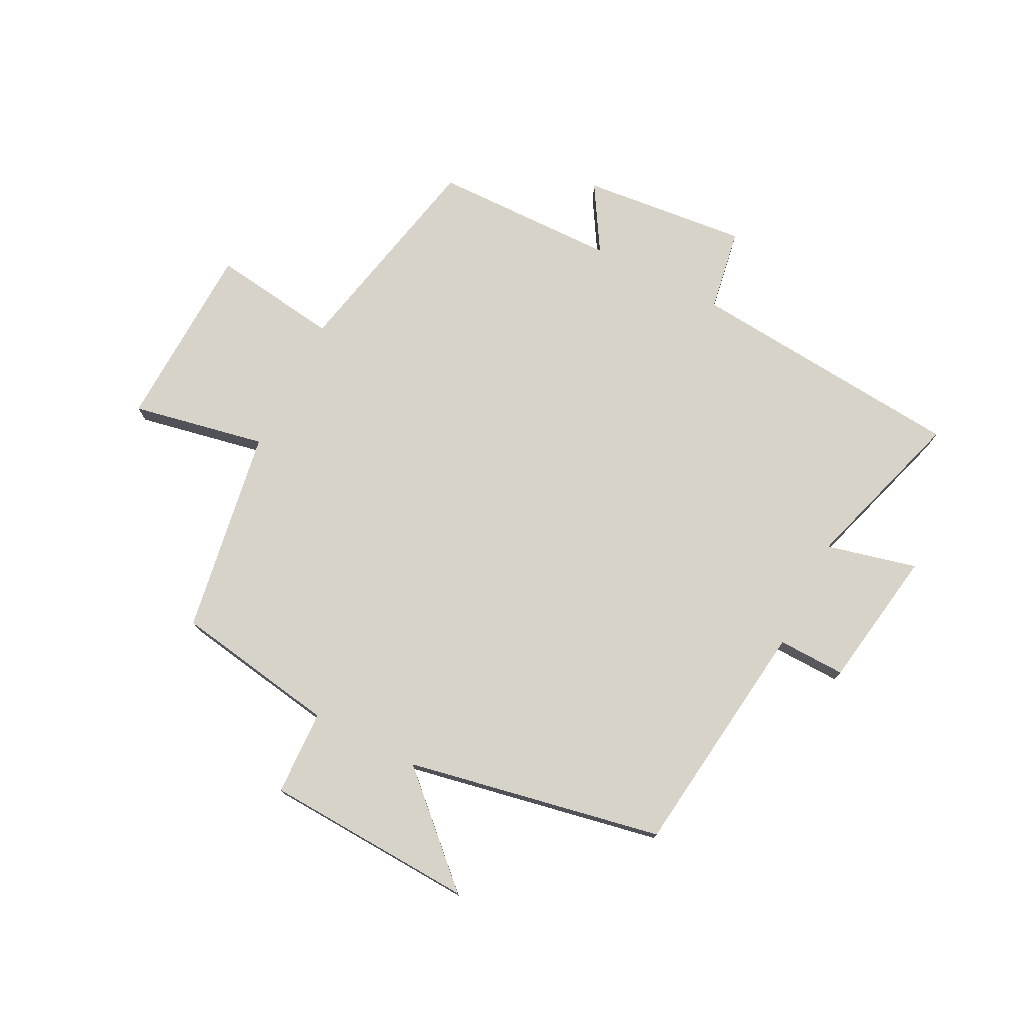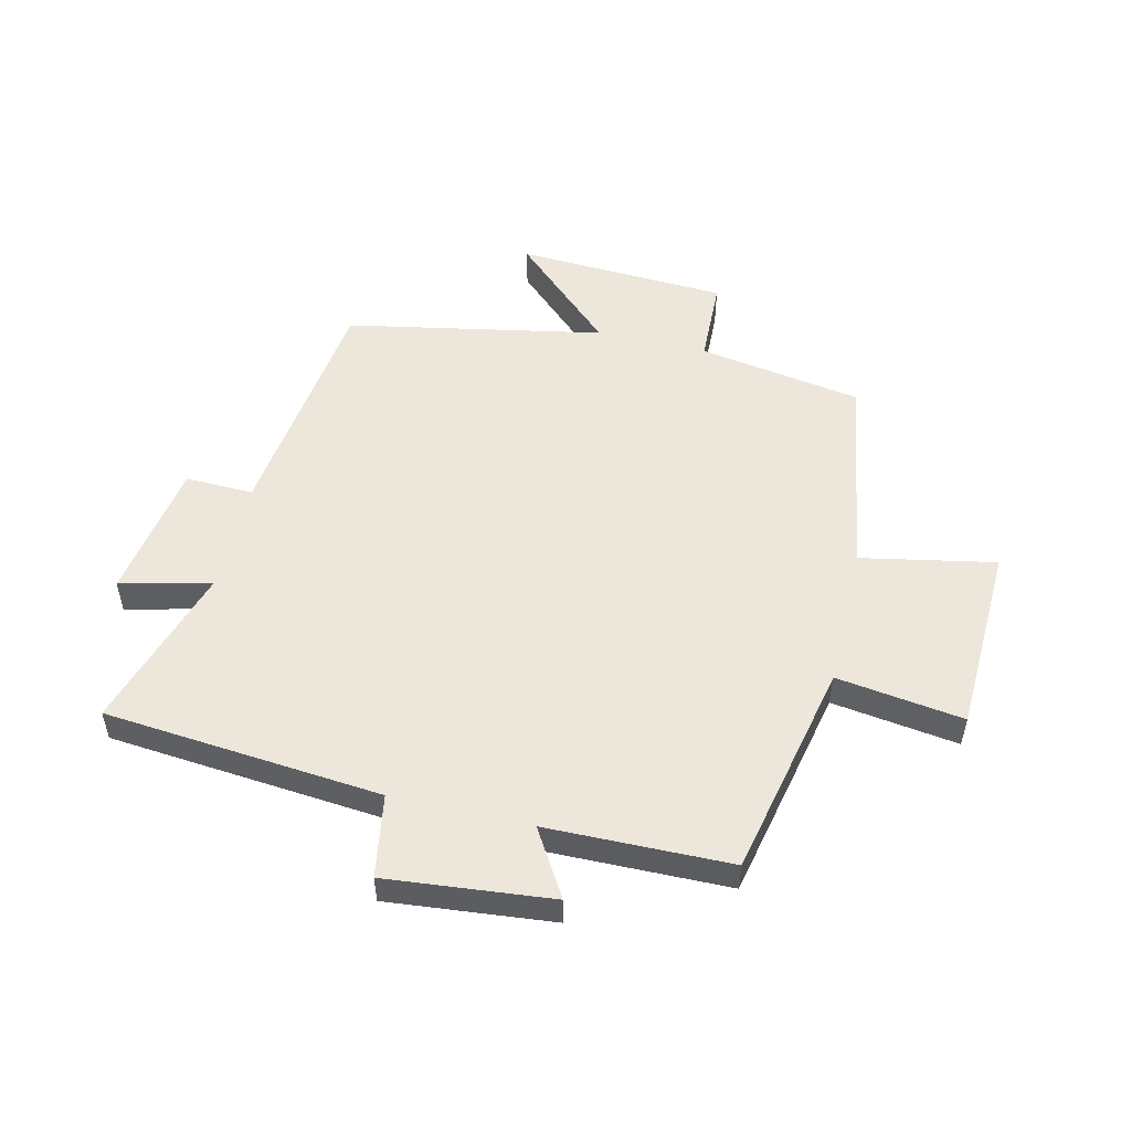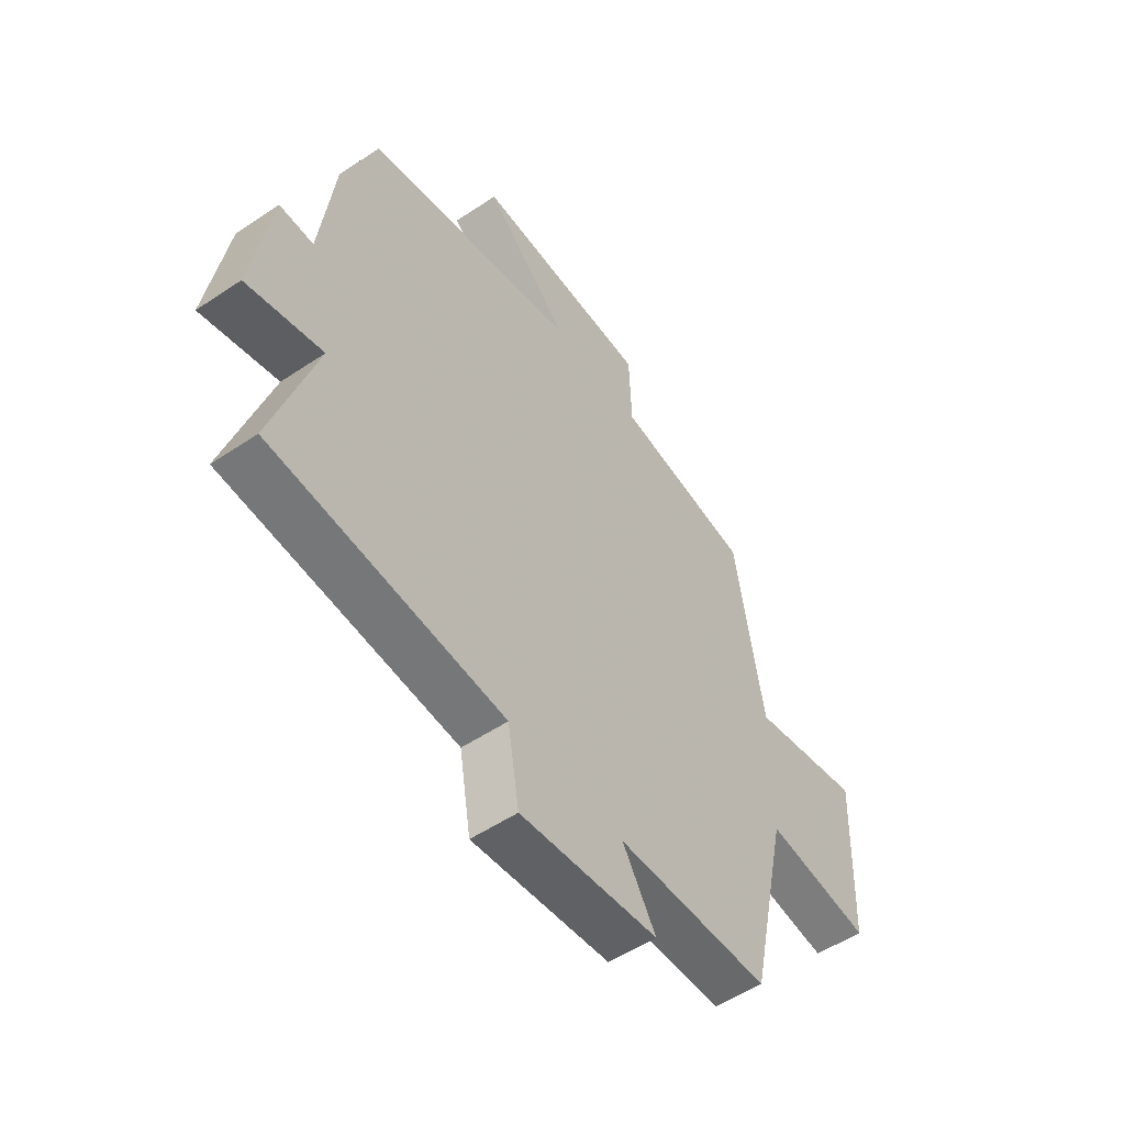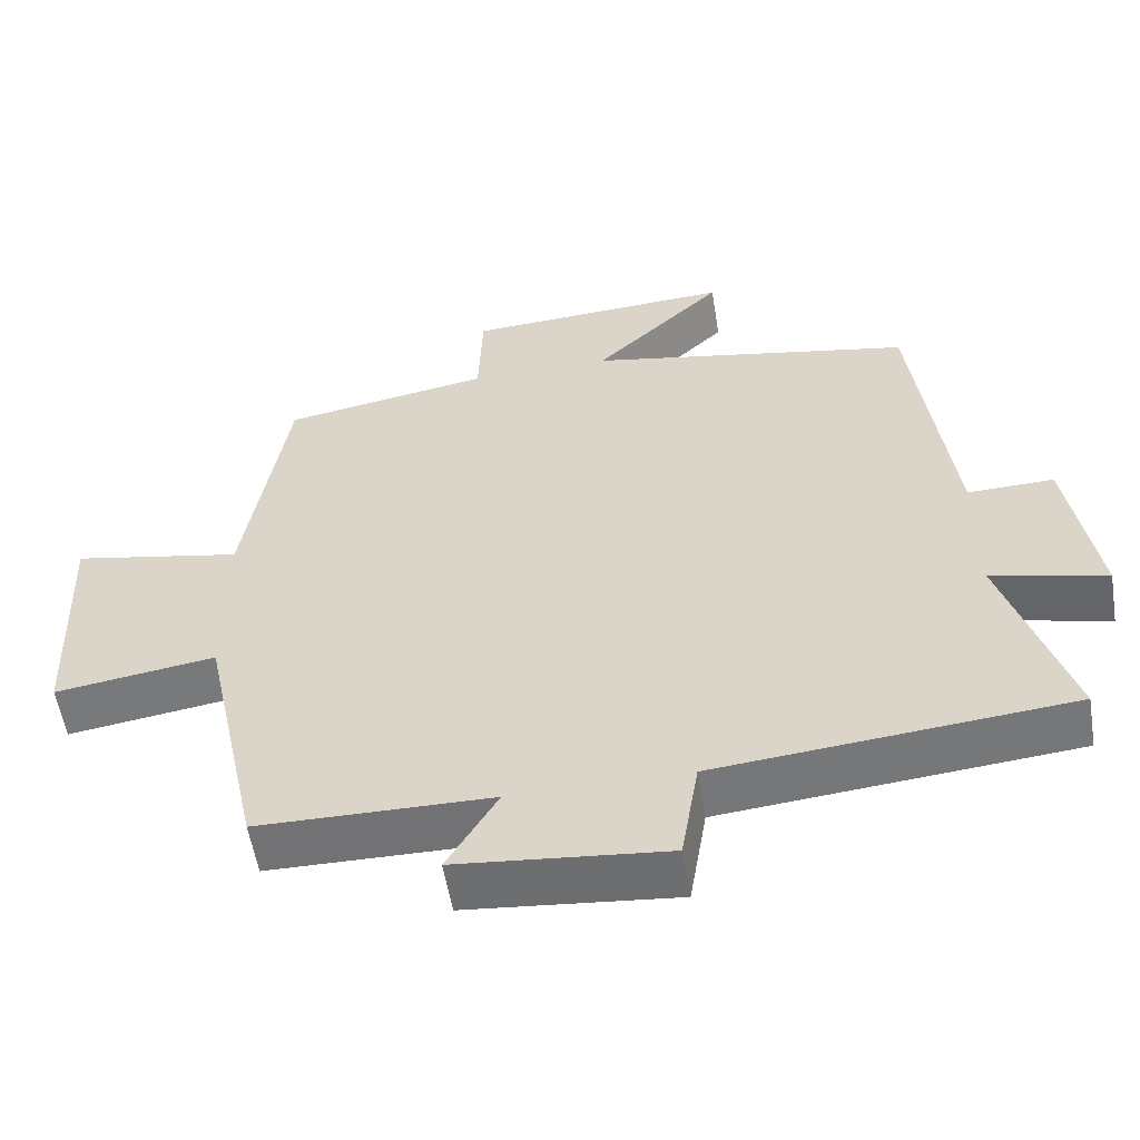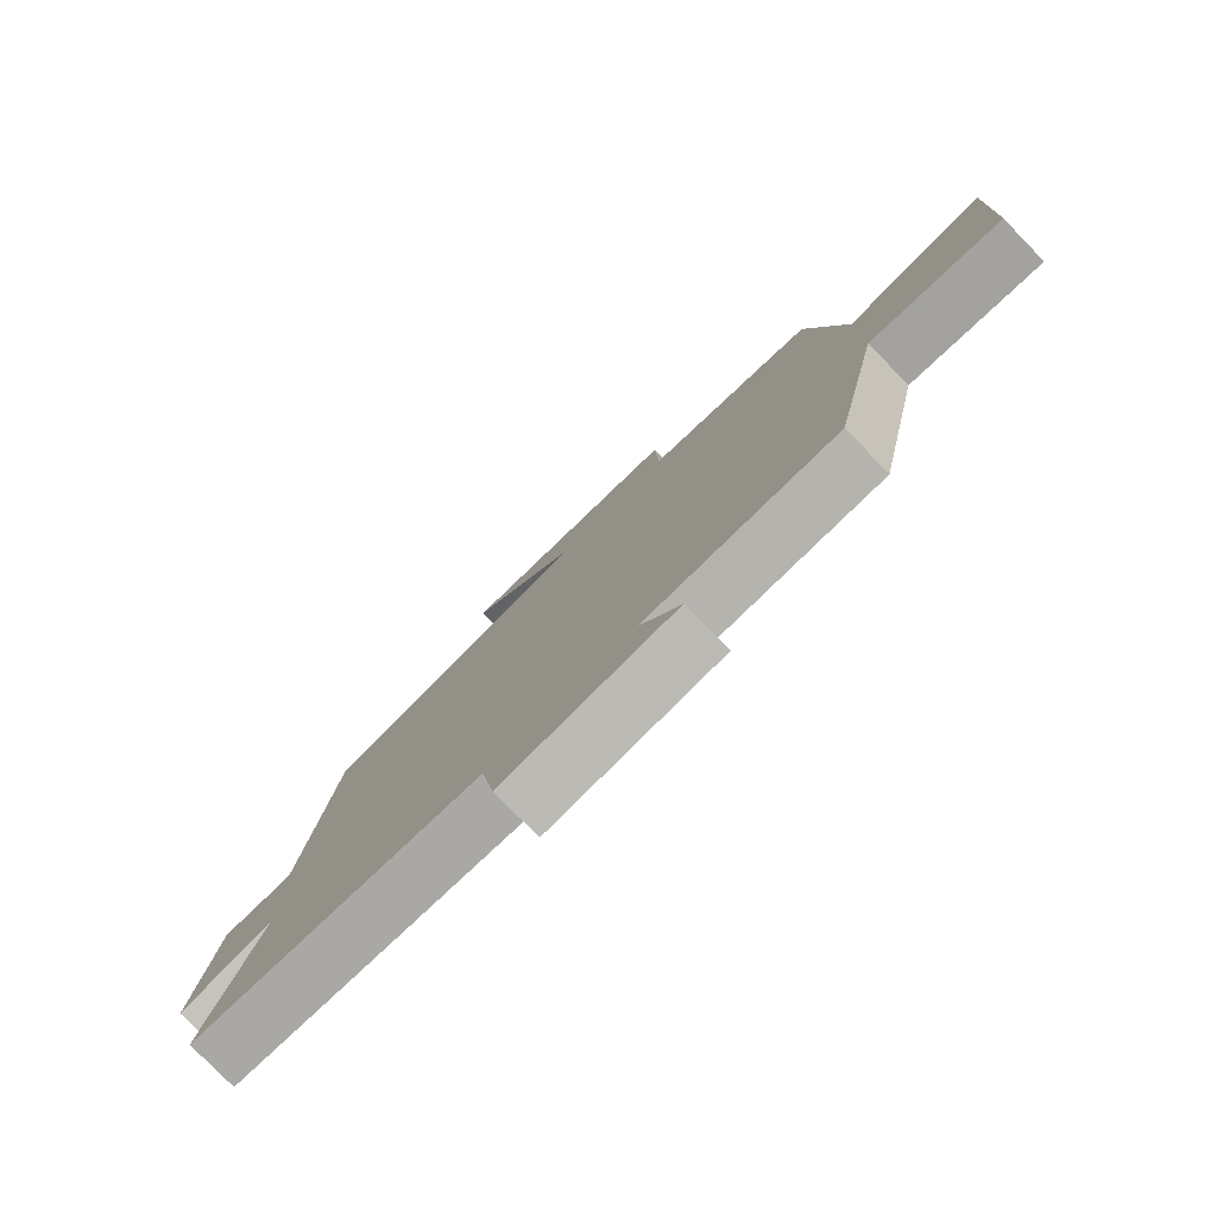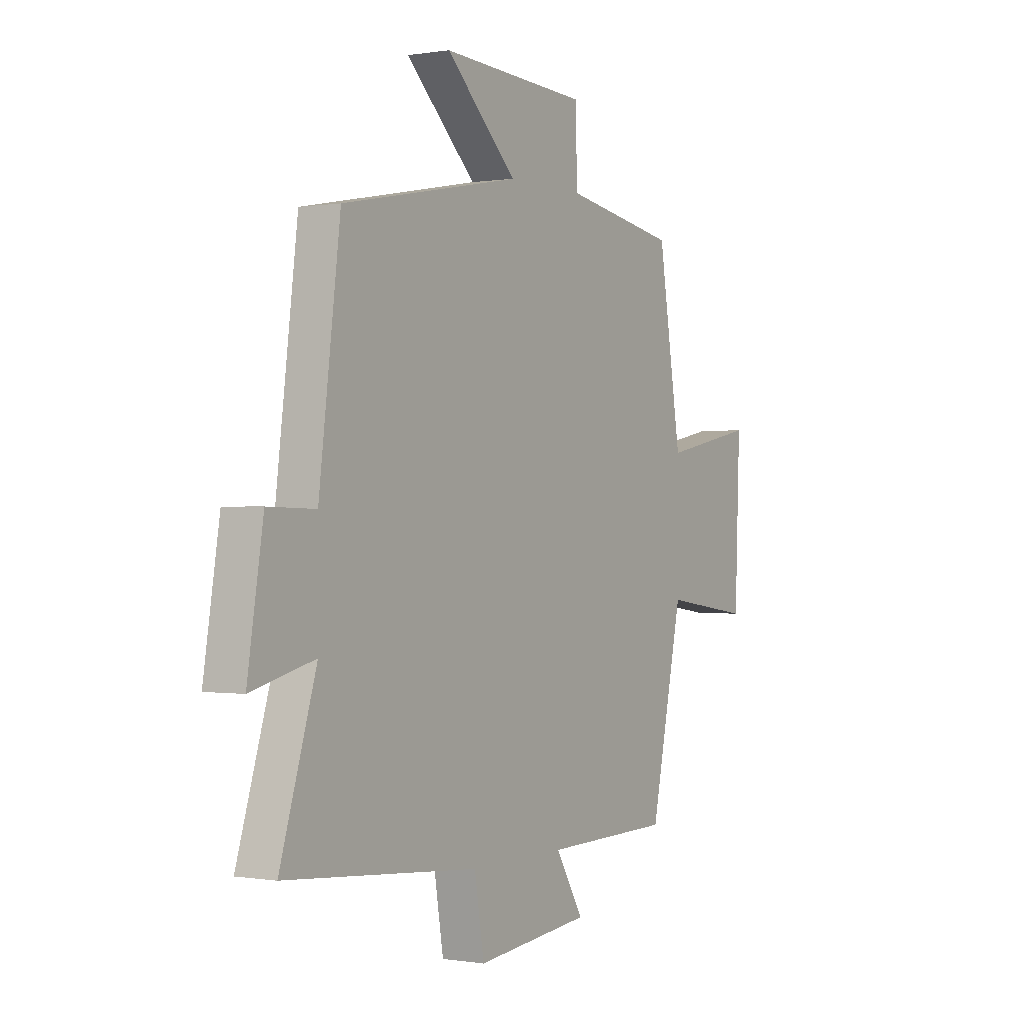
<metadata>
{"format":"obj","ext":"obj","renderer":"f3d","projection":"perspective","resolution":1024,"background":"white","views":[{"elev":76.0,"azim":26.9,"up":"+Y"},{"elev":52.6,"azim":-166.7,"up":"+Y"},{"elev":-53.3,"azim":125.7,"up":"+Z"},{"elev":-55.9,"azim":9.3,"up":"+Z"},{"elev":-79.1,"azim":-135.8,"up":"+Z"},{"elev":-0.1,"azim":121.7,"up":"+Z"}]}
</metadata>
<code>
v 0.587 0.07 -0.458
v 0.121 0.07 -0.5
v 0.098 0.07 -0.639
v -0.18 0.07 -0.611
v -0.113 0.07 -0.5
v -0.422 0.07 -0.495
v -0.5 0.07 -0.133
v -0.713 0.07 -0.163
v -0.725 0.07 0.153
v -0.5 0.07 0.109
v -0.444 0.07 0.454
v -0.17 0.07 0.5
v -0.165 0.07 0.643
v 0.189 0.07 0.661
v 0.018 0.07 0.5
v 0.449 0.07 0.417
v 0.5 0.07 0.014
v 0.614 0.07 0.017
v 0.652 0.07 -0.217
v 0.5 0.07 -0.18
v 0.587 0 -0.458
v 0.121 0 -0.5
v 0.098 0 -0.639
v -0.18 0 -0.611
v -0.113 0 -0.5
v -0.422 0 -0.495
v -0.5 0 -0.133
v -0.713 0 -0.163
v -0.725 0 0.153
v -0.5 0 0.109
v -0.444 0 0.454
v -0.17 0 0.5
v -0.165 0 0.643
v 0.189 0 0.661
v 0.018 0 0.5
v 0.449 0 0.417
v 0.5 0 0.014
v 0.614 0 0.017
v 0.652 0 -0.217
v 0.5 0 -0.18
f 17 18 19 20
f 15 16 17 20
f 15 20 1 2
f 12 13 14 15
f 10 11 12 15
f 10 15 2 3
f 7 8 9 10
f 5 6 7 10
f 5 10 3
f 3 4 5
f 40 39 38 37
f 40 37 36 35
f 22 21 40 35
f 35 34 33 32
f 35 32 31 30
f 23 22 35 30
f 30 29 28 27
f 30 27 26 25
f 23 30 25
f 25 24 23
f 1 21 22 2
f 2 22 23 3
f 3 23 24 4
f 4 24 25 5
f 5 25 26 6
f 6 26 27 7
f 7 27 28 8
f 8 28 29 9
f 9 29 30 10
f 10 30 31 11
f 11 31 32 12
f 12 32 33 13
f 13 33 34 14
f 14 34 35 15
f 15 35 36 16
f 16 36 37 17
f 17 37 38 18
f 18 38 39 19
f 19 39 40 20
f 20 40 21 1

</code>
